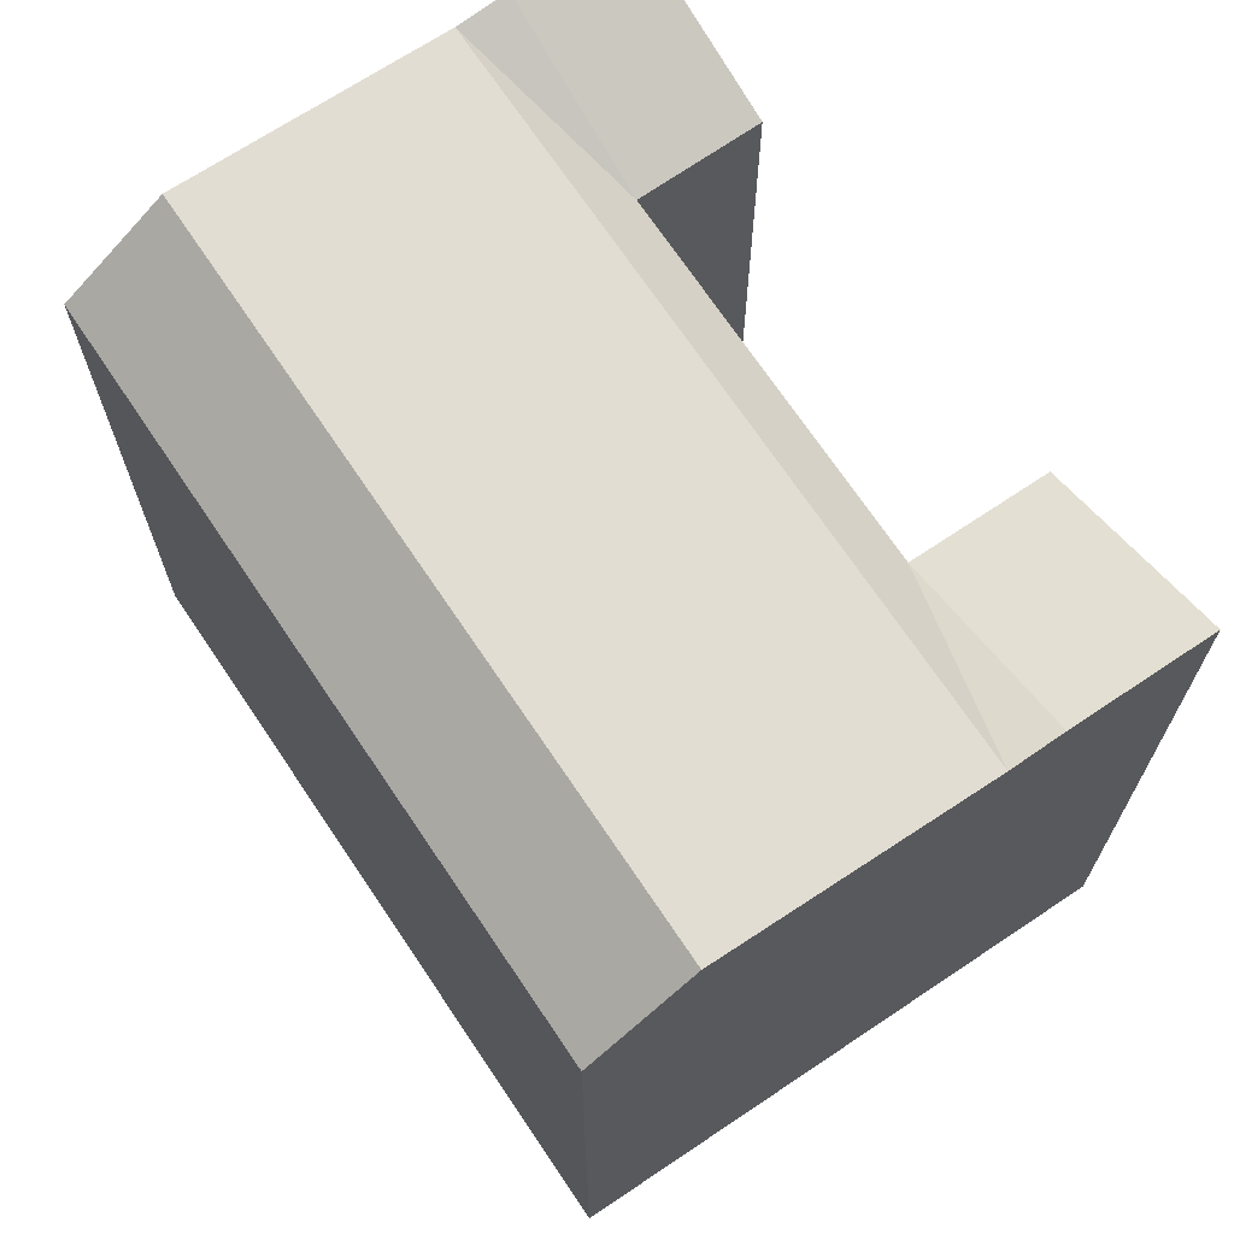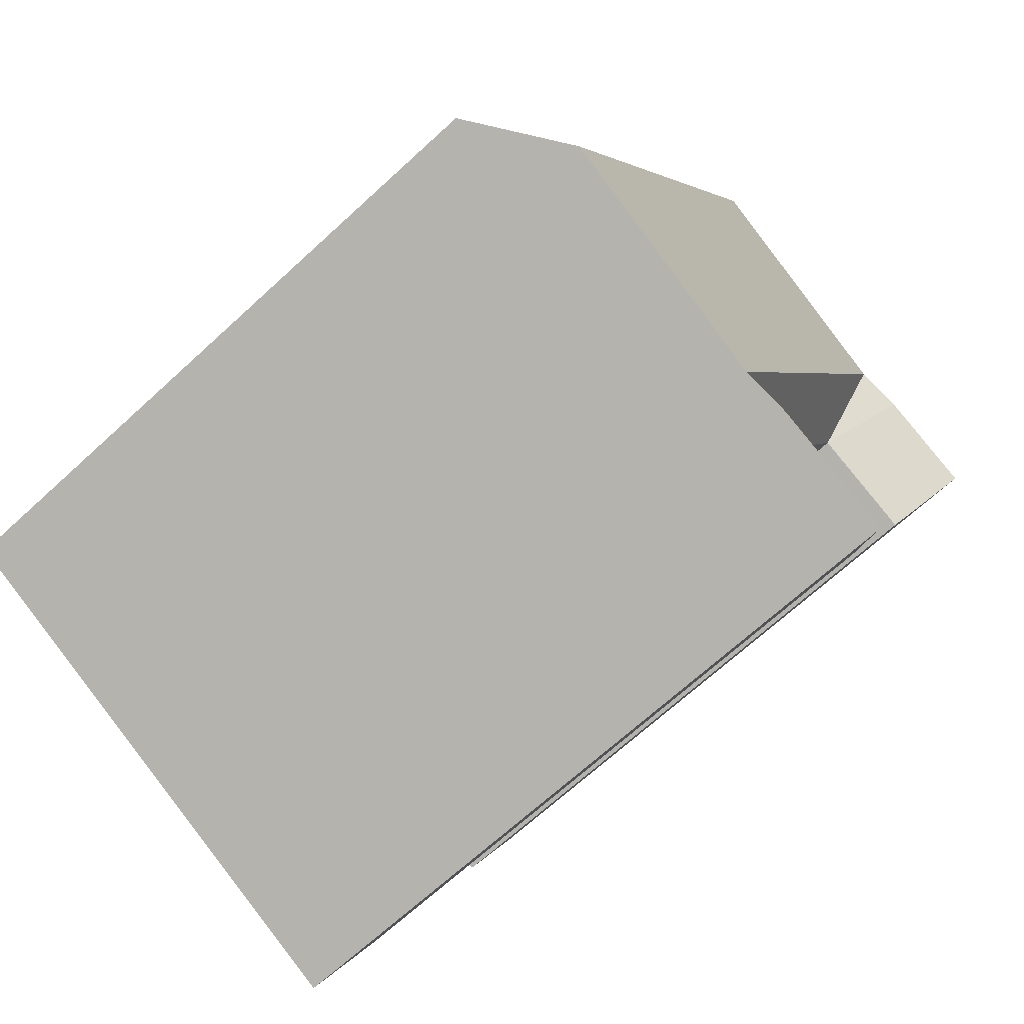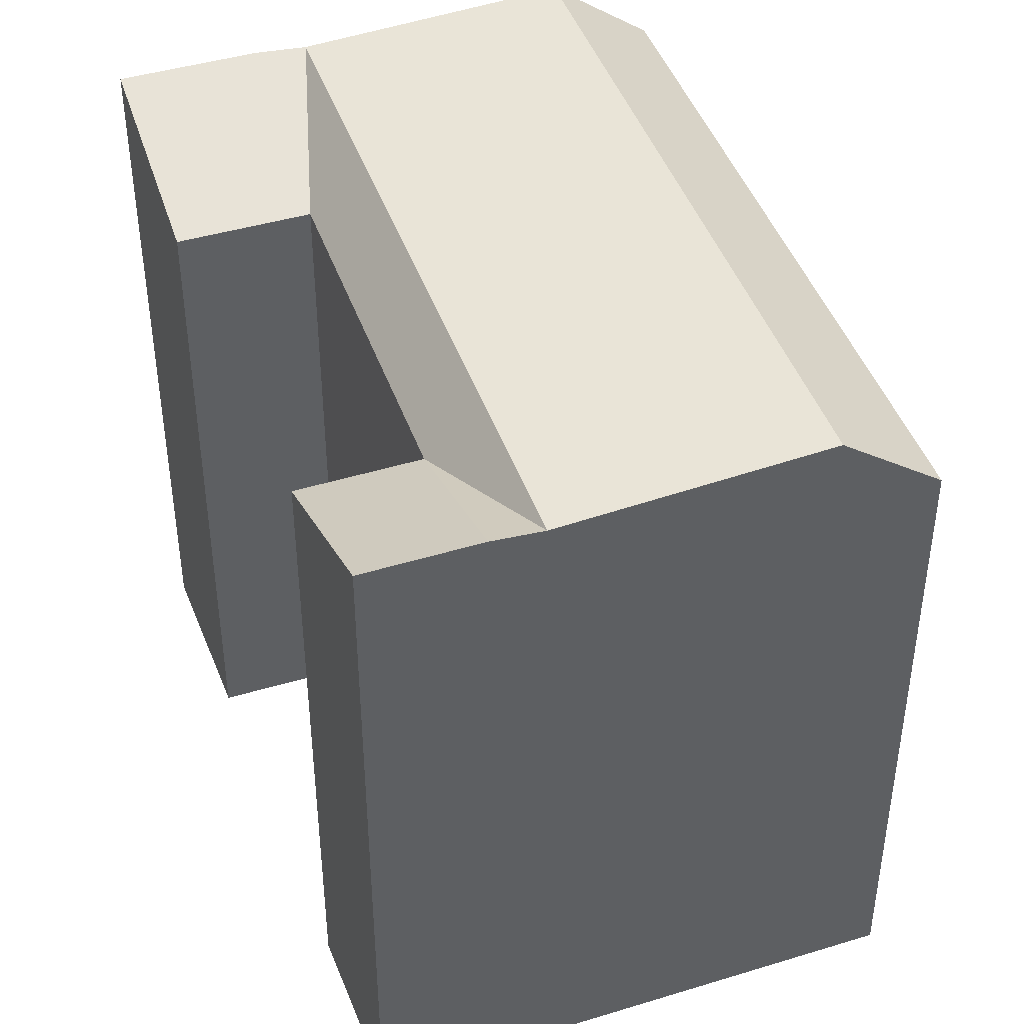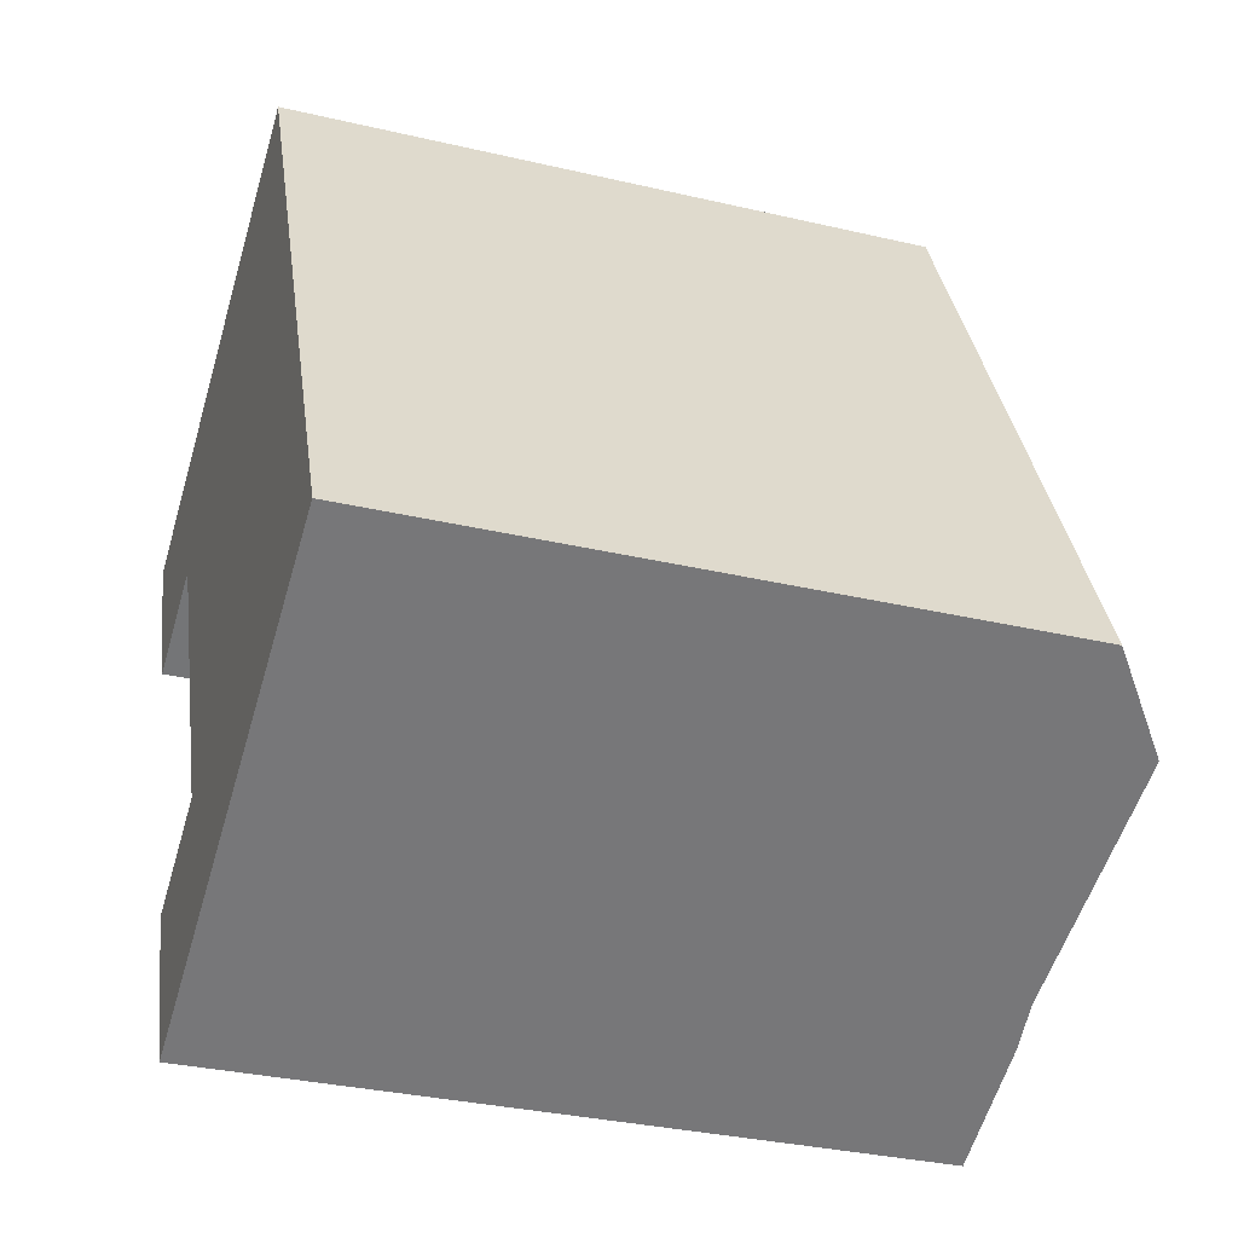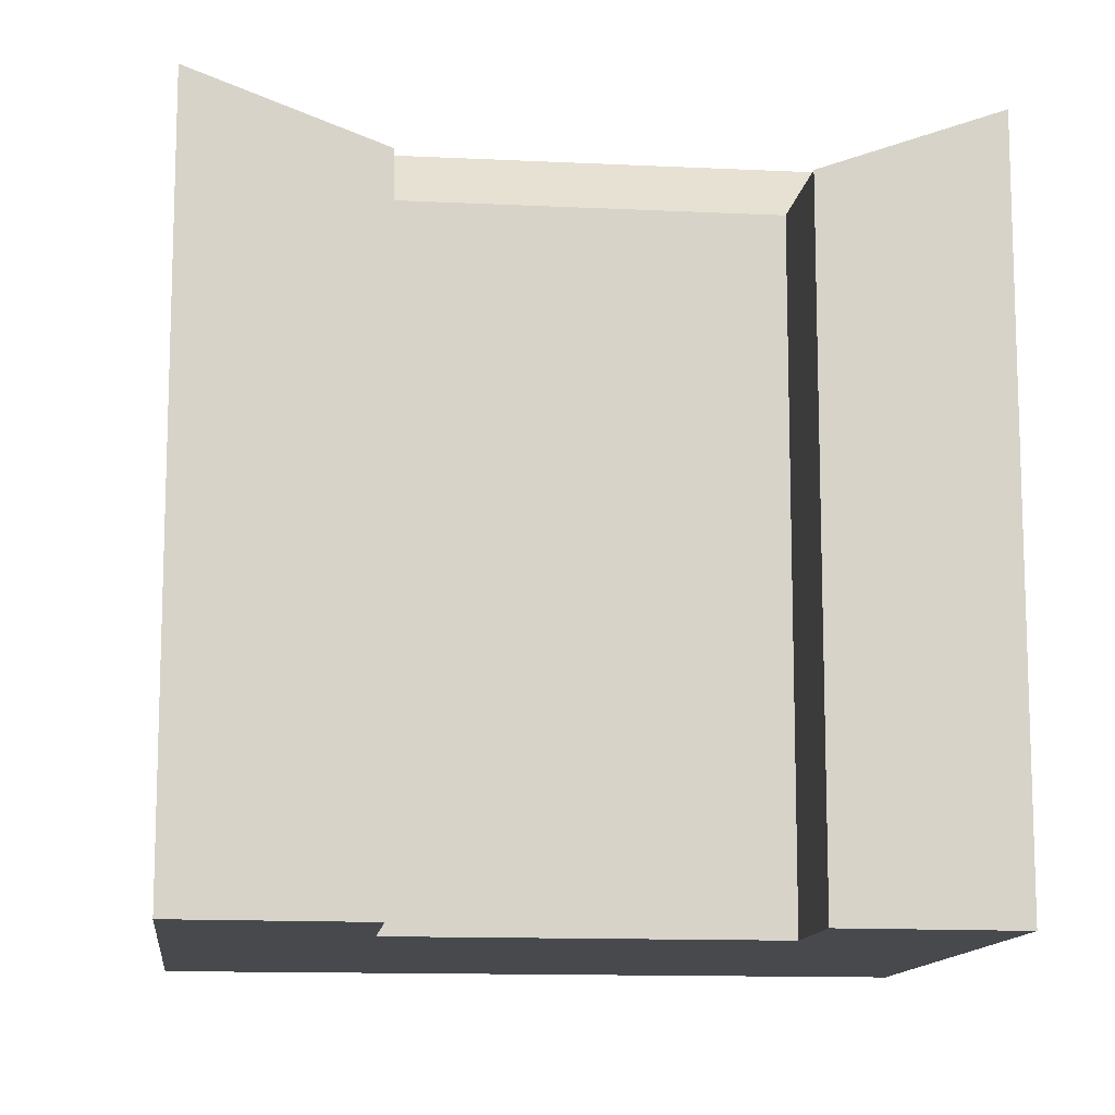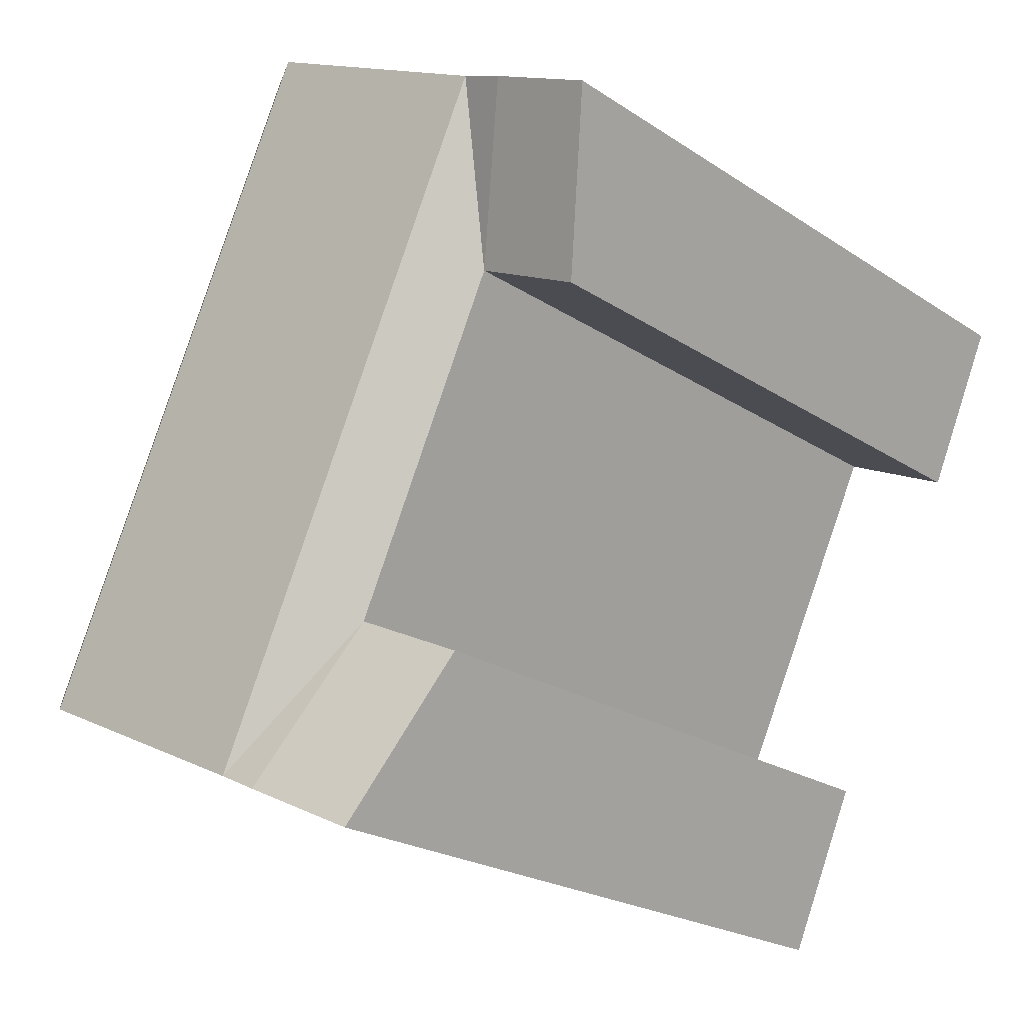
<metadata>
{"format":"obj","ext":"obj","renderer":"f3d","projection":"perspective","resolution":1024,"background":"white","views":[{"elev":70.4,"azim":121.1,"up":"+Y"},{"elev":-68.0,"azim":132.7,"up":"+Z"},{"elev":44.6,"azim":-44.0,"up":"+Y"},{"elev":-32.8,"azim":72.0,"up":"+Z"},{"elev":-12.4,"azim":-121.6,"up":"+Y"},{"elev":-21.7,"azim":-139.3,"up":"+Z"}]}
</metadata>
<code>
v  22.24 26.21 -11.09
v  28.31 23.57 -15.55
v  25.04 26.21 -17.08
v  25.51 23.57 -9.556
v  13.64 25.77 -15.11
v  16.44 25.77 -21.1
v  11.98 23.57 -15.88
v  14.78 25.93 -21.88
v  6.452 23.57 -4.054
v  8.125 25.77 -3.298
v  16.78 26.21 0.609
v  20.07 23.57 2.096
v  3.765 25.93 1.699
v  5.439 25.77 2.455
v  14.09 26.21 6.362
v  17.38 23.57 7.849
v  7.684 23.57 -17.89
v  10.3 25.93 -23.97
v  2.506 23.57 -5.835
v  0.0005544 25.93 -0.0008202
v  28.31 9.522e-16 -15.55
v  14.78 1.34e-15 -21.88
v  25.51 5.851e-16 -9.555
v  11.98 9.726e-16 -15.88
v  6.451 2.482e-16 -4.053
v  20.07 -1.284e-16 2.097
v  17.38 -4.807e-16 7.85
v  3.765 -1.041e-16 1.7
v  10.3 1.468e-15 -23.97
v  7.683 1.095e-15 -17.89
v  0 0 0
v  2.506 3.573e-16 -5.835
g defaultobject
f 1 2 3
f 2 1 4
f 5 3 6
f 3 5 1
f 5 6 7
f 6 8 7
f 5 9 10
f 9 5 7
f 1 10 11
f 10 1 5
f 4 11 12
f 11 4 1
f 13 14 9
f 14 10 9
f 10 15 11
f 15 10 14
f 11 16 12
f 16 11 15
f 17 8 18
f 8 17 7
f 19 13 9
f 13 19 20
f 8 21 22
f 21 8 2
f 2 8 6
f 3 2 6
f 21 4 23
f 4 21 2
f 9 24 25
f 24 9 7
f 23 12 26
f 12 23 4
f 26 16 27
f 16 26 12
f 16 28 27
f 28 16 13
f 13 16 14
f 14 16 15
f 18 22 29
f 22 18 8
f 24 17 30
f 17 24 7
f 17 29 30
f 29 17 18
f 28 20 31
f 20 28 13
f 20 32 31
f 32 20 19
f 19 25 32
f 25 19 9
f 21 24 22
f 24 21 23
f 24 26 25
f 26 24 23
f 27 25 26
f 25 27 28
f 22 30 29
f 30 22 24
f 31 25 28
f 25 31 32

</code>
